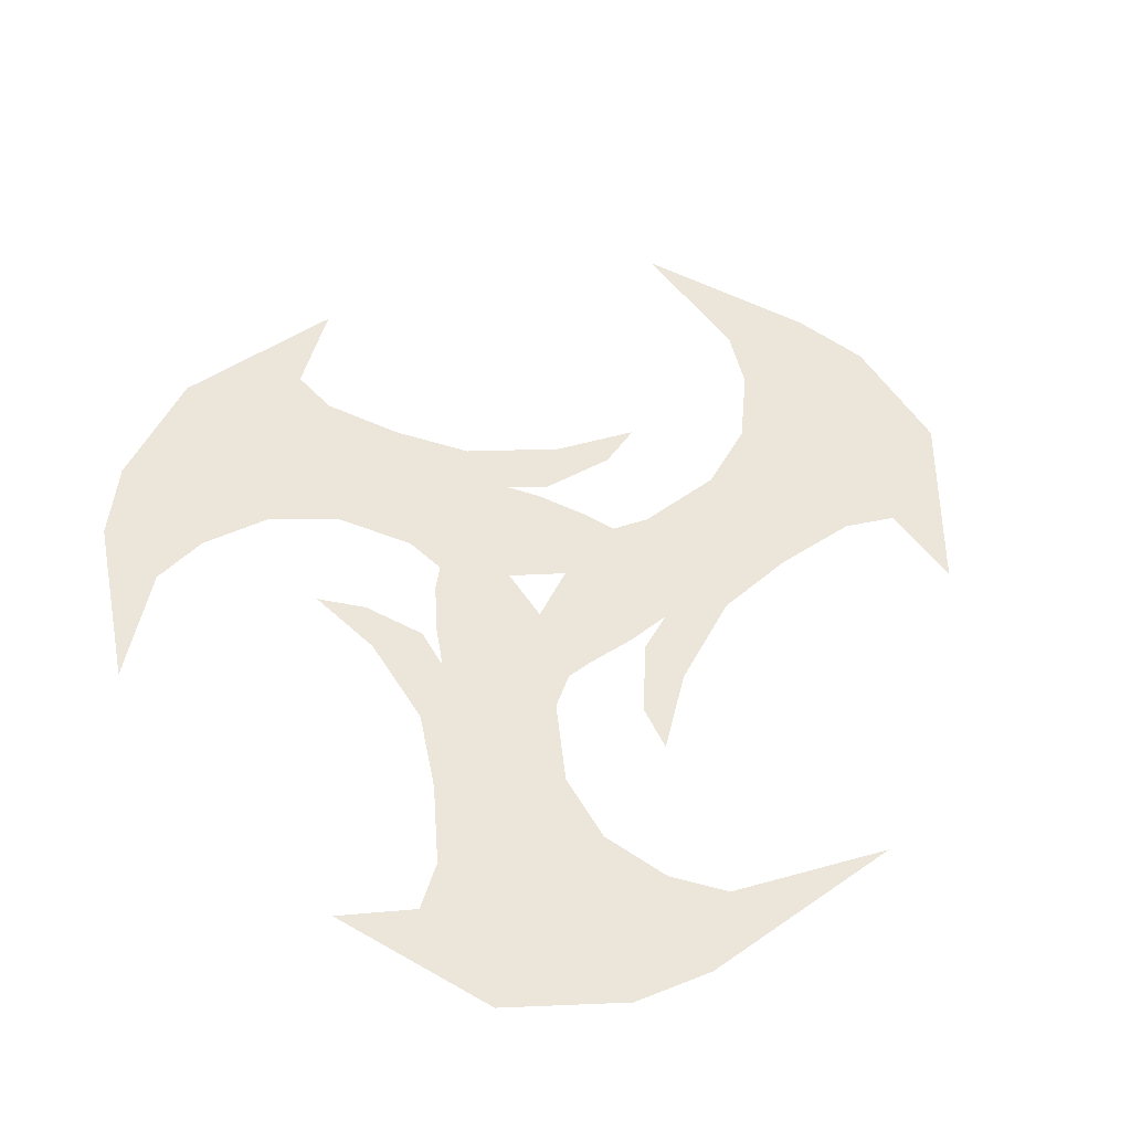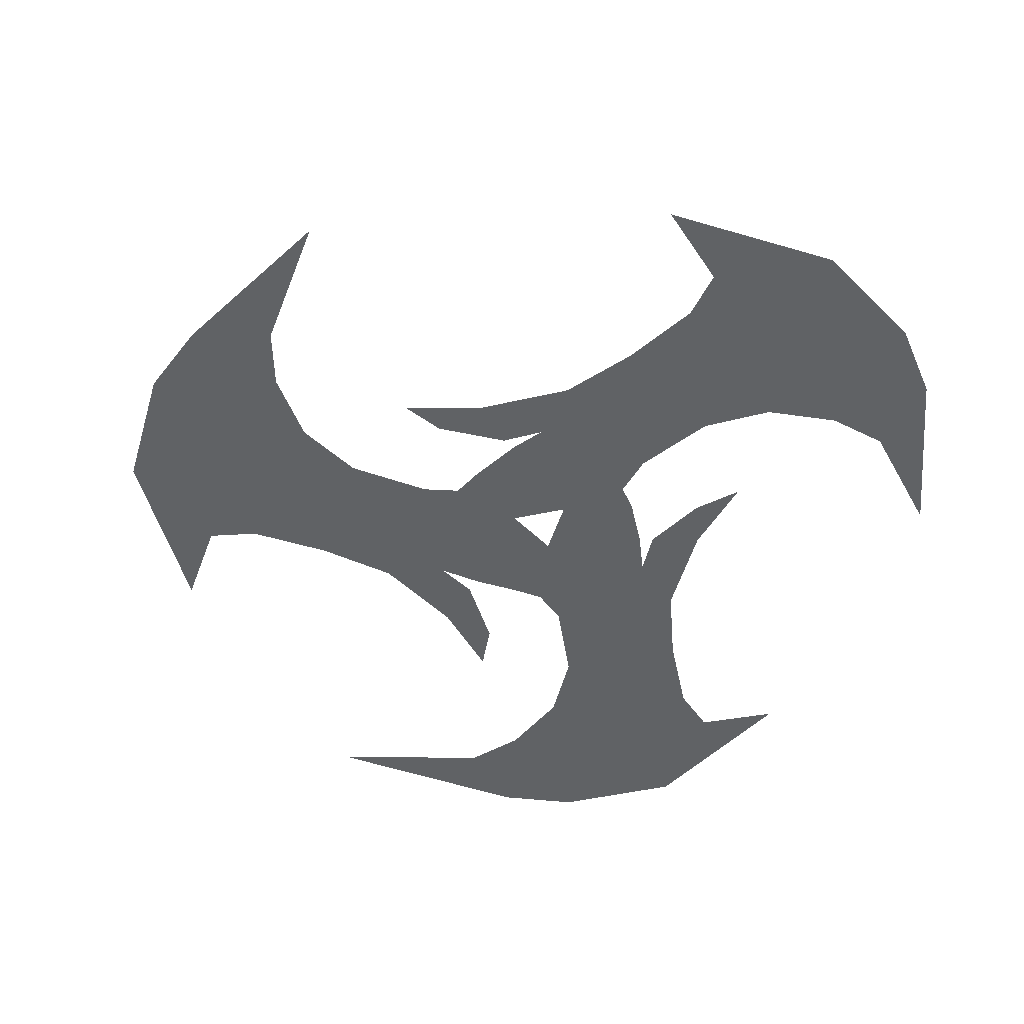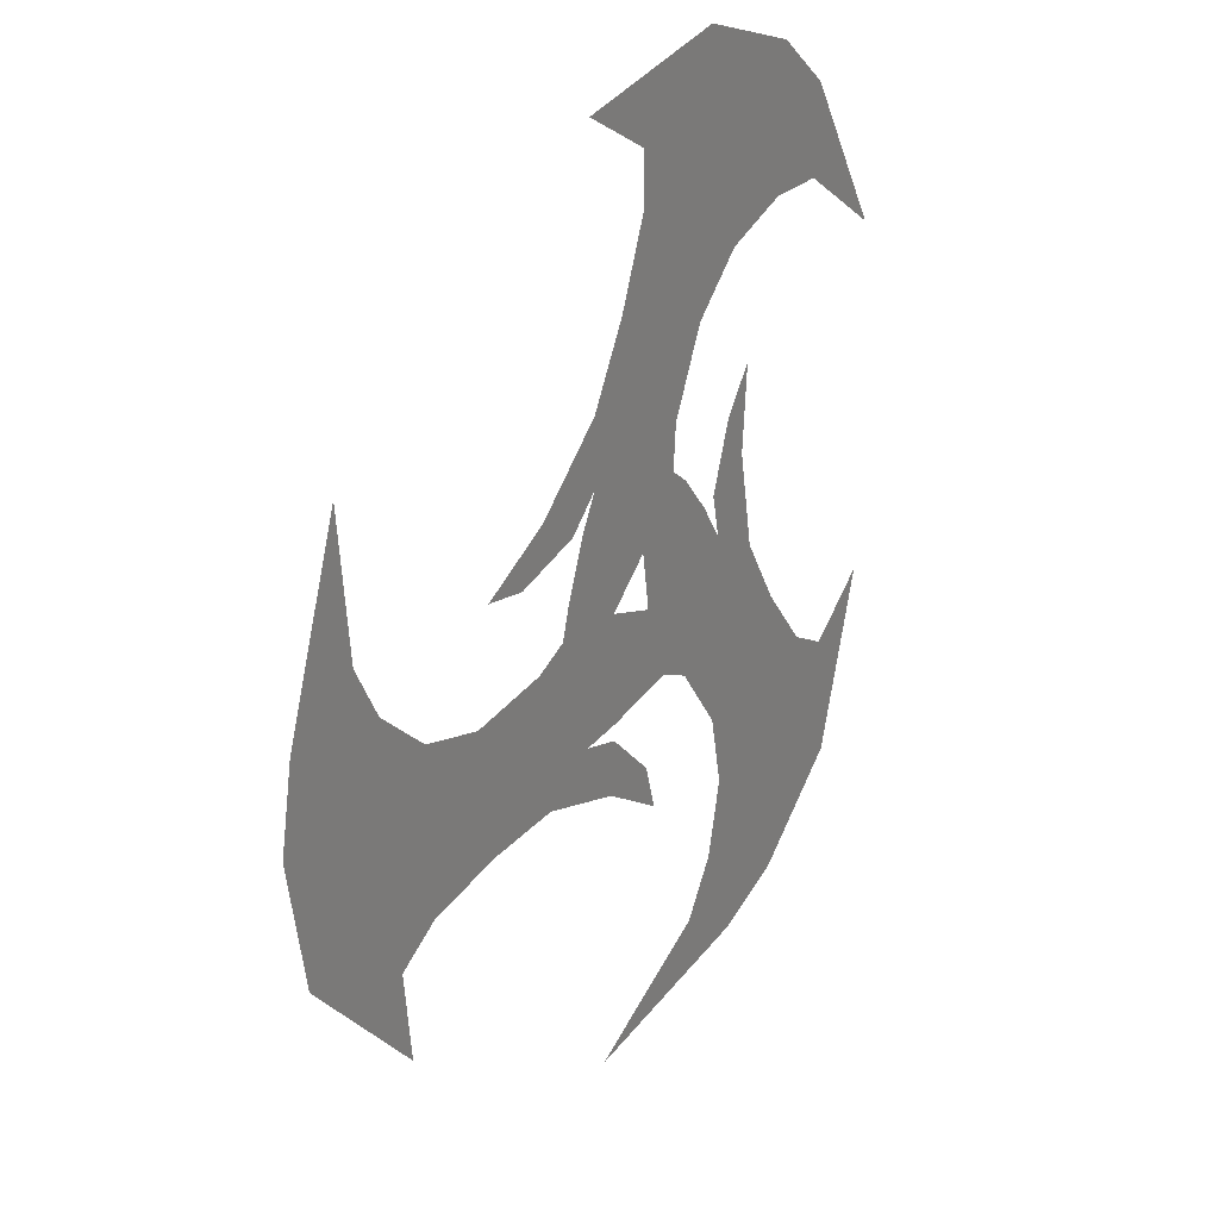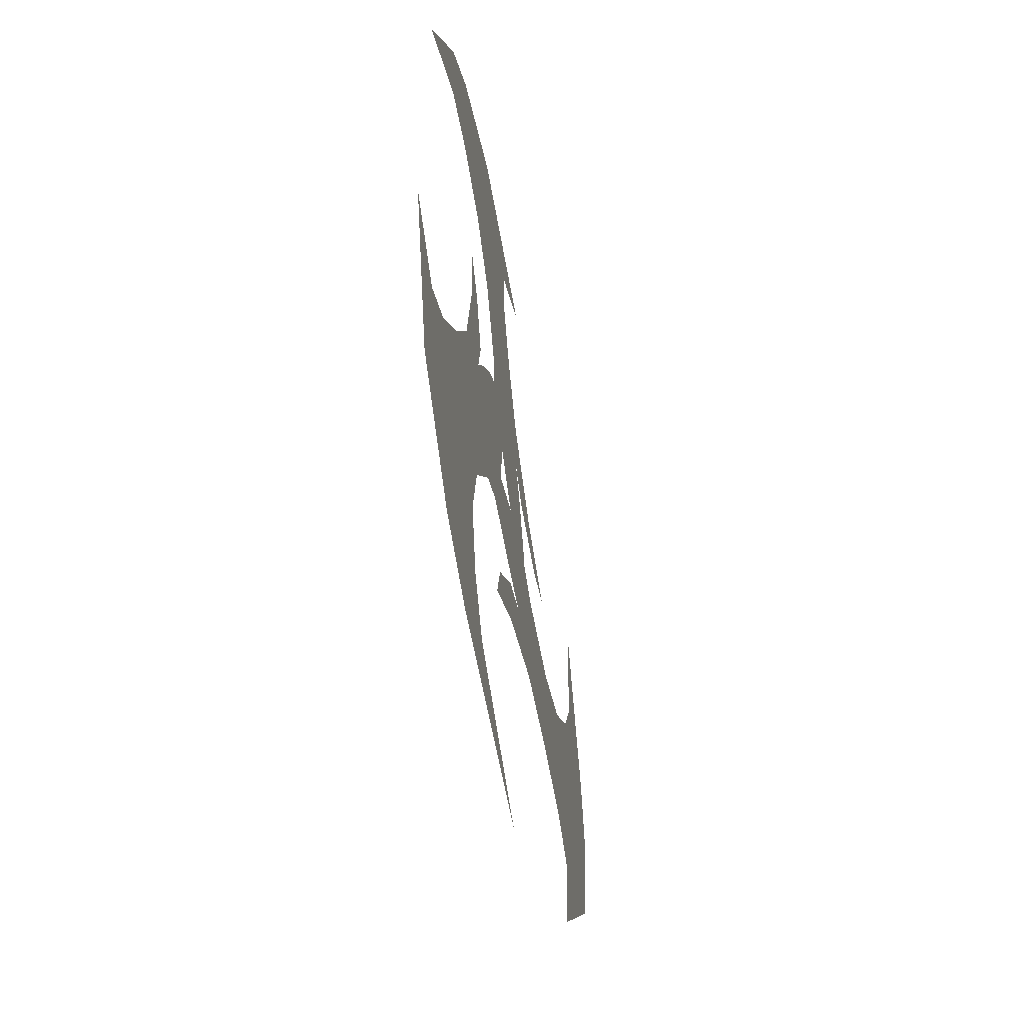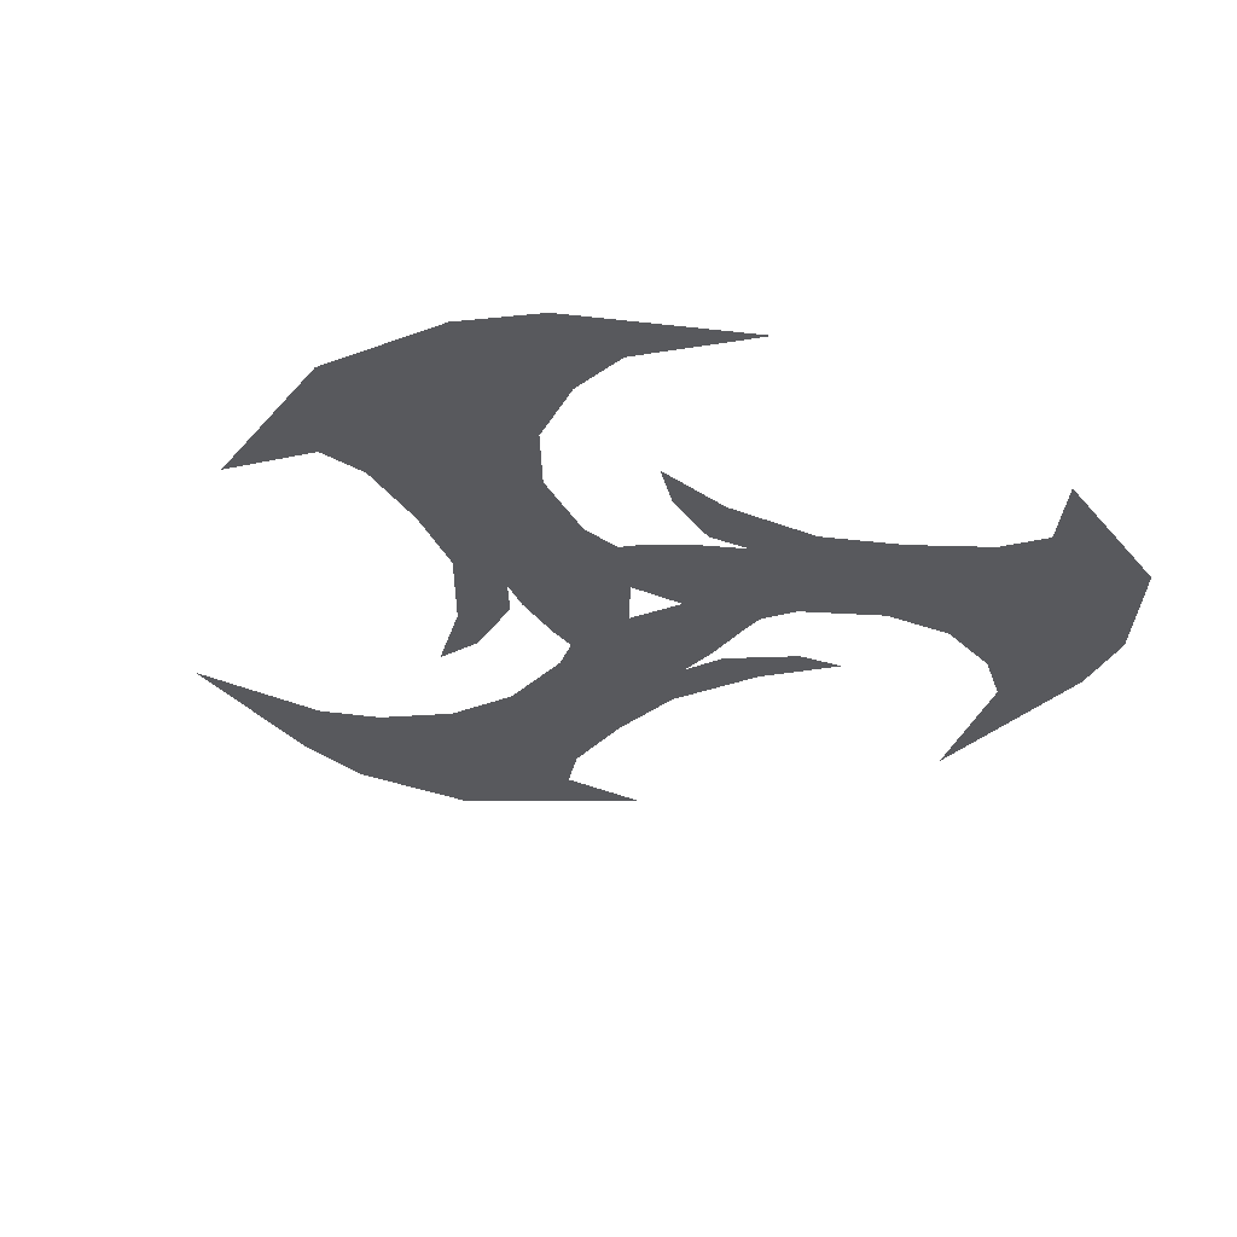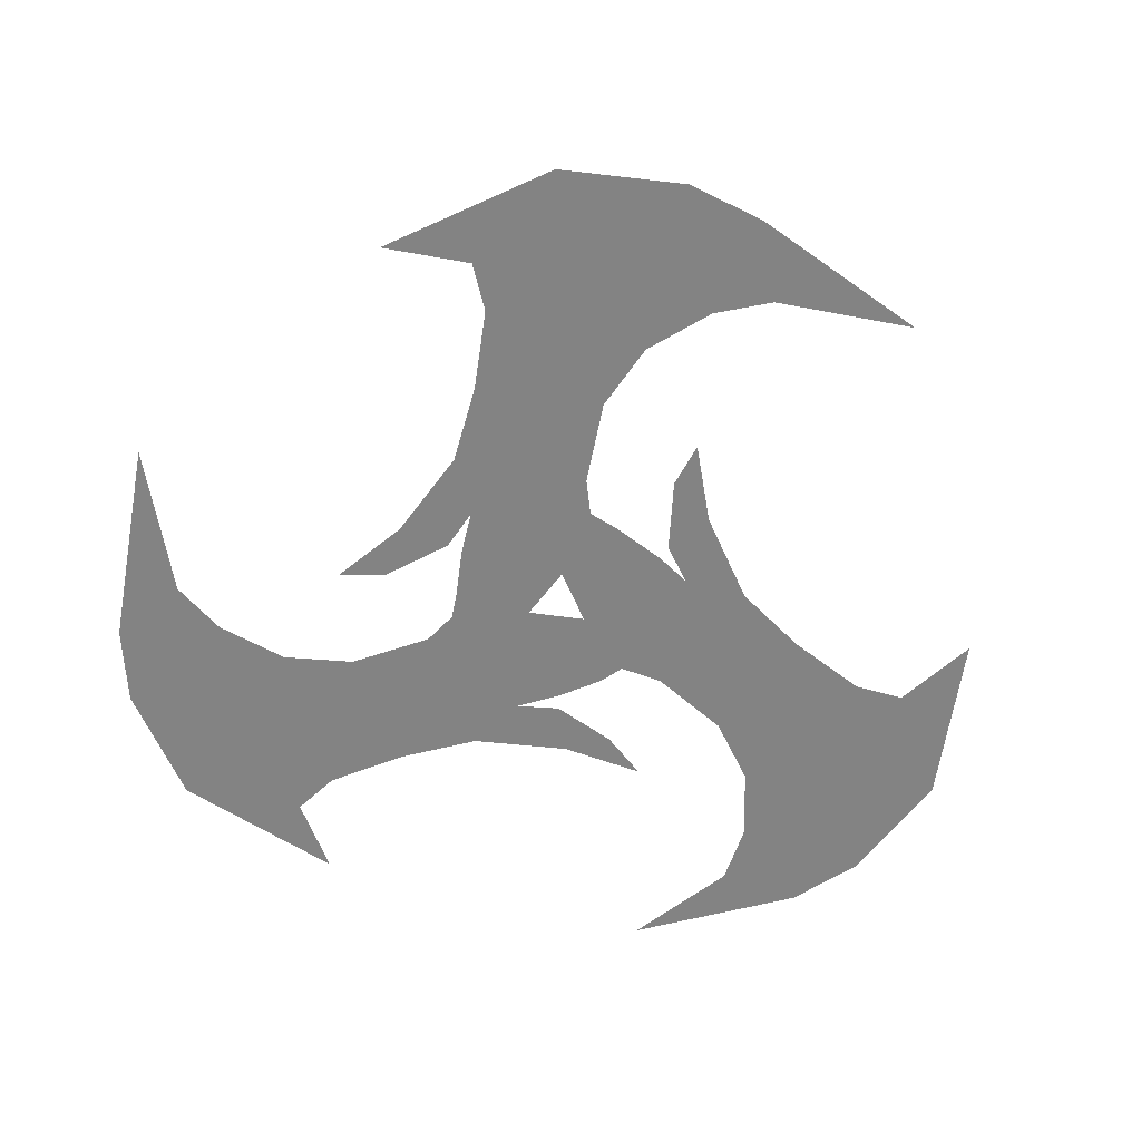
<metadata>
{"format":"obj","ext":"obj","renderer":"f3d","projection":"perspective","resolution":1024,"background":"white","views":[{"elev":55.3,"azim":-42.0,"up":"+Z"},{"elev":-50.5,"azim":153.9,"up":"+Z"},{"elev":28.3,"azim":122.6,"up":"+Y"},{"elev":-55.9,"azim":-79.6,"up":"+Y"},{"elev":-29.8,"azim":-130.7,"up":"+Z"},{"elev":-61.0,"azim":73.7,"up":"+Z"}]}
</metadata>
<code>
v  0.9459 -0.1971 -0
v  0.91 -0.3158 -0
v  1.112 -0.3469 -0
v  1.16 -0.106 0
v  1.031 0.1615 0
v  0.9853 -0.0346 0
v  1.159 0.0892 0
v  1.113 0.3175 0
v  0.6222 -0.4173 -0
v  0.6585 -0.3145 -0
v  0.4069 -0.3131 -0
v  0.3875 -0.4151 -0
v  0.6726 -0.2276 -0
v  0.6786 -0.1235 0
v  0.4361 -0.1279 0
v  0.4263 -0.2111 -0
v  0.1093 -0.3606 -0
v  0.1227 -0.5101 -0
v  0.2018 -0.1683 0
v  0.0989 -0.3153 -0
v  0.2276 -0.3224 -0
v  0.8602 -0.4508 -0
v  0.987 -0.5236 -0
v  0.8193 -0.2123 -0
v  0.7842 -0.3151 -0
v  -0.0401 -0.5142 -0
v  -0.0771 -0.6455 -0
v  0.8738 0.015 0
v  0.8589 -0.079 0
v  0.1109 -0.0097 0
v  -0.0434 -0.0684 0
v  0.286 -0.0481 0
v  1.314 -0.378 -0
v  1.375 -0.0149 0
v  1.332 0.213 0
v  1.15 0.7221 0
v  0.9607 -0.7801 -0
v  0.7412 -0.434 -0
v  0.4296 -0.0282 0
v  0.676 -0.05 0
v  0.3296 0.0142 0
v  -0.2756 0.9099 0
v  -0.1548 0.9381 -0
v  -0.2287 1.128 -0
v  -0.4616 1.05 0
v  -0.6287 0.8045 0
v  -0.436 0.8628 0
v  -0.6298 0.9509 0
v  -0.8045 0.7969 0
v  0.077 0.7396 -0
v  -0.0302 0.7196 -0
v  0.0944 0.5011 -0
v  0.1925 0.5353 -0
v  -0.1124 0.6884 0
v  -0.2056 0.6415 0
v  -0.0805 0.4337 0
v  -0.0036 0.4668 0
v  0.2844 0.2671 -0
v  0.4071 0.3534 -0
v  0.0852 0.2566 0
v  0.2437 0.2566 -0
v  0.1922 0.3505 -0
v  -0.013 0.9625 -0
v  -0.0133 1.109 -0
v  -0.199 0.8078 0
v  -0.0925 0.8289 -0
v  0.4924 0.2195 -0
v  0.6243 0.2481 -0
v  -0.4231 0.7414 0
v  -0.3342 0.7755 0
v  -0.0187 0.0962 0
v  -0.0743 0.2566 0
v  -0.3026 1.319 -0
v  -0.6476 1.19 0
v  -0.8237 1.039 0
v  -1.091 0.5931 0
v  0.2103 1.245 -0
v  0.032 0.8511 -0
v  -0.1627 0.3817 0
v  -0.268 0.6026 0
v  -0.1536 0.2566 0
v  -0.6216 -0.6947 0
v  -0.7065 -0.6042 -0
v  -0.8343 -0.7634 -0
v  -0.6499 -0.9258 0
v  -0.3538 -0.9479 0
v  -0.5006 -0.8101 0
v  -0.48 -1.022 0
v  -0.2593 -1.096 0
v  -0.6505 -0.3042 -0
v  -0.5795 -0.387 -0
v  -0.4526 -0.1699 -0
v  -0.5313 -0.1021 -0
v  -0.5113 -0.4427 0
v  -0.4242 -0.4999 0
v  -0.3068 -0.2877 0
v  -0.3739 -0.2377 0
v  -0.3449 0.1117 -0
v  -0.4811 0.1747 -0
v  -0.2363 -0.0433 0
v  -0.302 0.0978 -0
v  -0.371 -0.0099 -0
v  -0.7985 -0.4936 -0
v  -0.9249 -0.567 -0
v  -0.5715 -0.5774 0
v  -0.643 -0.4956 -0
v  -0.4095 0.2944 -0
v  -0.4985 0.4155 -0
v  -0.4019 -0.7382 0
v  -0.4758 -0.6783 0
v  -0.1609 -0.205 0
v  -0.9622 -0.9226 -0
v  -0.6781 -1.157 0
v  -0.4594 -1.234 0
v  0.1563 -1.297 0
v  -1.114 -0.4254 -0
v  -0.7245 -0.3989 -0
v  -0.2181 -0.3354 0
v  -0.3593 -0.5345 0
v  -0.1231 -0.286 0
v  -0.0435 -0.293 -0
v  0.3041 0.1018 -0
v  -0.2119 0.2093 -0
o Plane005
g Plane005
f 1 2 3
f 3 4 1
f 5 6 7
f 7 8 5
f 9 10 11
f 11 12 9
f 13 14 15
f 15 16 13
f 12 17 18
f 19 20 21
f 19 21 11
f 16 19 11
f 12 21 17
f 2 22 23
f 23 3 2
f 2 1 24
f 24 25 2
f 21 12 11
f 26 27 18
f 18 17 26
f 6 1 4
f 4 7 6
f 6 5 28
f 28 29 6
f 30 31 19
f 19 32 30
f 33 34 4
f 4 3 33
f 35 36 8
f 8 7 35
f 37 33 3
f 3 23 37
f 34 35 7
f 7 4 34
f 38 25 10
f 10 9 38
f 24 29 14
f 14 13 24
f 16 11 10
f 10 13 16
f 39 15 14
f 14 40 39
f 13 10 25
f 25 24 13
f 40 14 29
f 29 28 40
f 22 2 25
f 25 38 22
f 1 6 29
f 29 24 1
f 30 32 41
f 42 43 44
f 44 45 42
f 46 47 48
f 48 49 46
f 50 51 52
f 52 53 50
f 54 55 56
f 56 57 54
f 53 58 59
f 60 61 62
f 60 62 52
f 57 60 52
f 53 62 58
f 43 63 64
f 64 44 43
f 43 42 65
f 65 66 43
f 62 53 52
f 67 68 59
f 59 58 67
f 47 42 45
f 45 48 47
f 47 46 69
f 69 70 47
f 71 30 60
f 60 72 71
f 73 74 45
f 45 44 73
f 75 76 49
f 49 48 75
f 77 73 44
f 44 64 77
f 74 75 48
f 48 45 74
f 78 66 51
f 51 50 78
f 65 70 55
f 55 54 65
f 57 52 51
f 51 54 57
f 79 56 55
f 55 80 79
f 54 51 66
f 66 65 54
f 80 55 70
f 70 69 80
f 63 43 66
f 66 78 63
f 42 47 70
f 70 65 42
f 71 72 81
f 82 83 84
f 84 85 82
f 86 87 88
f 88 89 86
f 90 91 92
f 92 93 90
f 94 95 96
f 96 97 94
f 93 98 99
f 100 101 102
f 100 102 92
f 97 100 92
f 93 102 98
f 83 103 104
f 104 84 83
f 83 82 105
f 105 106 83
f 102 93 92
f 107 108 99
f 99 98 107
f 87 82 85
f 85 88 87
f 87 86 109
f 109 110 87
f 31 71 100
f 100 111 31
f 112 113 85
f 85 84 112
f 114 115 89
f 89 88 114
f 116 112 84
f 84 104 116
f 113 114 88
f 88 85 113
f 117 106 91
f 91 90 117
f 105 110 95
f 95 94 105
f 97 92 91
f 91 94 97
f 118 96 95
f 95 119 118
f 94 91 106
f 106 105 94
f 119 95 110
f 110 109 119
f 103 83 106
f 106 117 103
f 82 87 110
f 110 105 82
f 31 111 120
f 19 31 20
f 31 120 121
f 121 20 31
f 16 15 32
f 32 19 16
f 39 41 32
f 32 15 39
f 60 30 61
f 61 30 41
f 41 122 61
f 57 56 72
f 72 60 57
f 79 81 72
f 72 56 79
f 100 71 101
f 101 71 81
f 81 123 101
f 97 96 111
f 111 100 97
f 118 120 111
f 111 96 118

</code>
